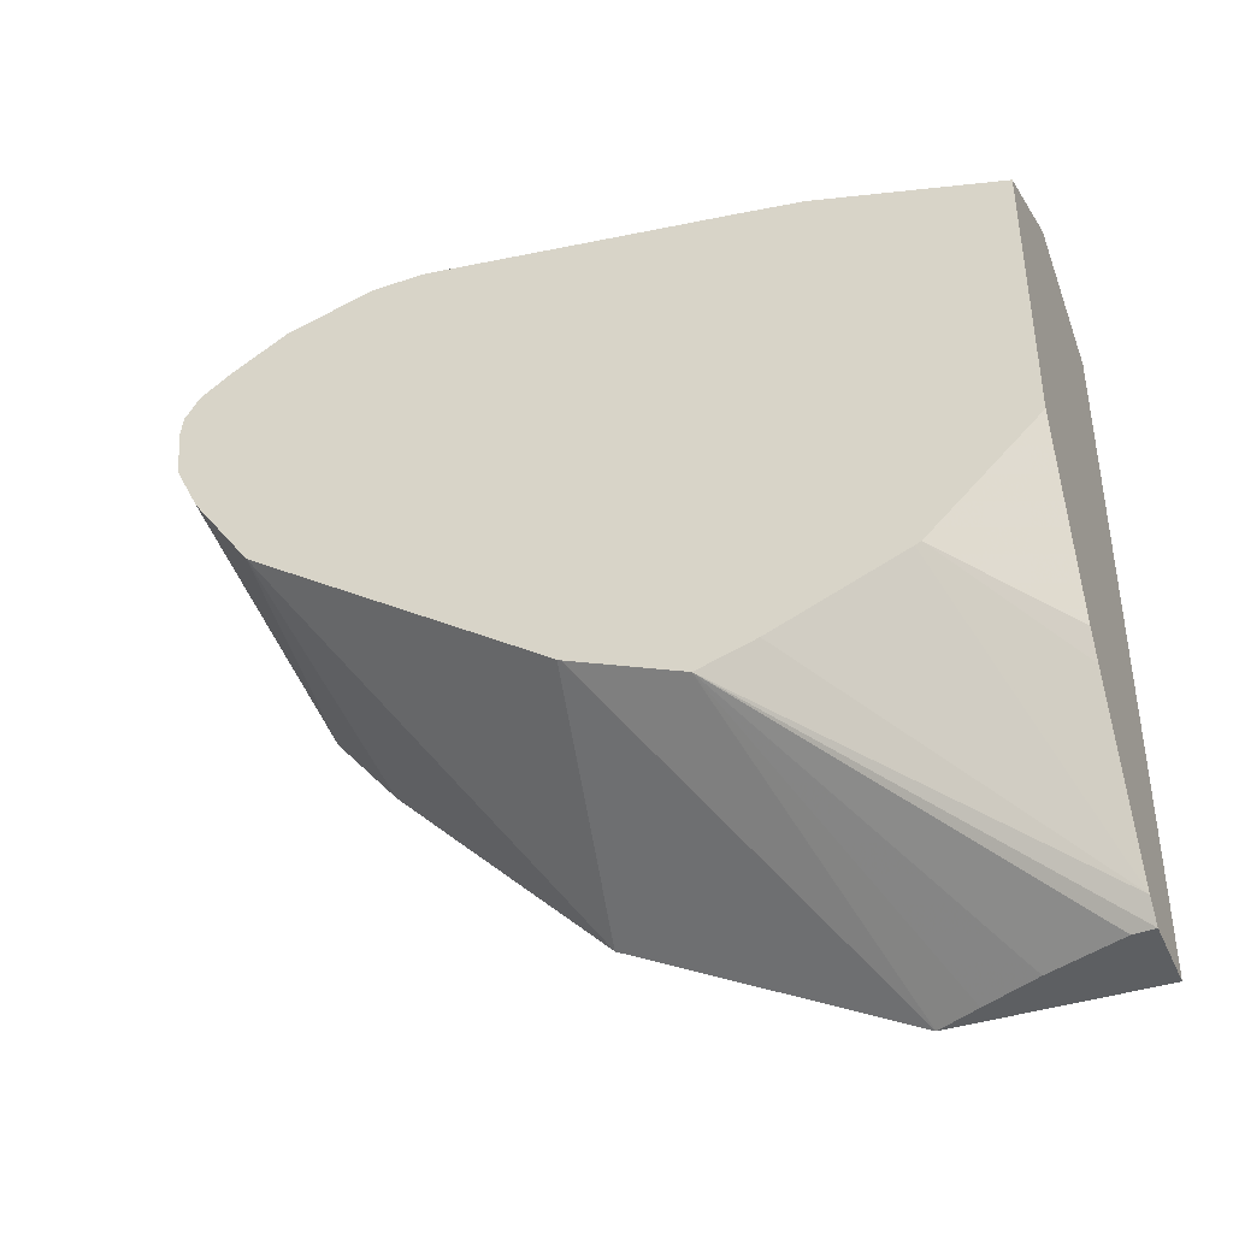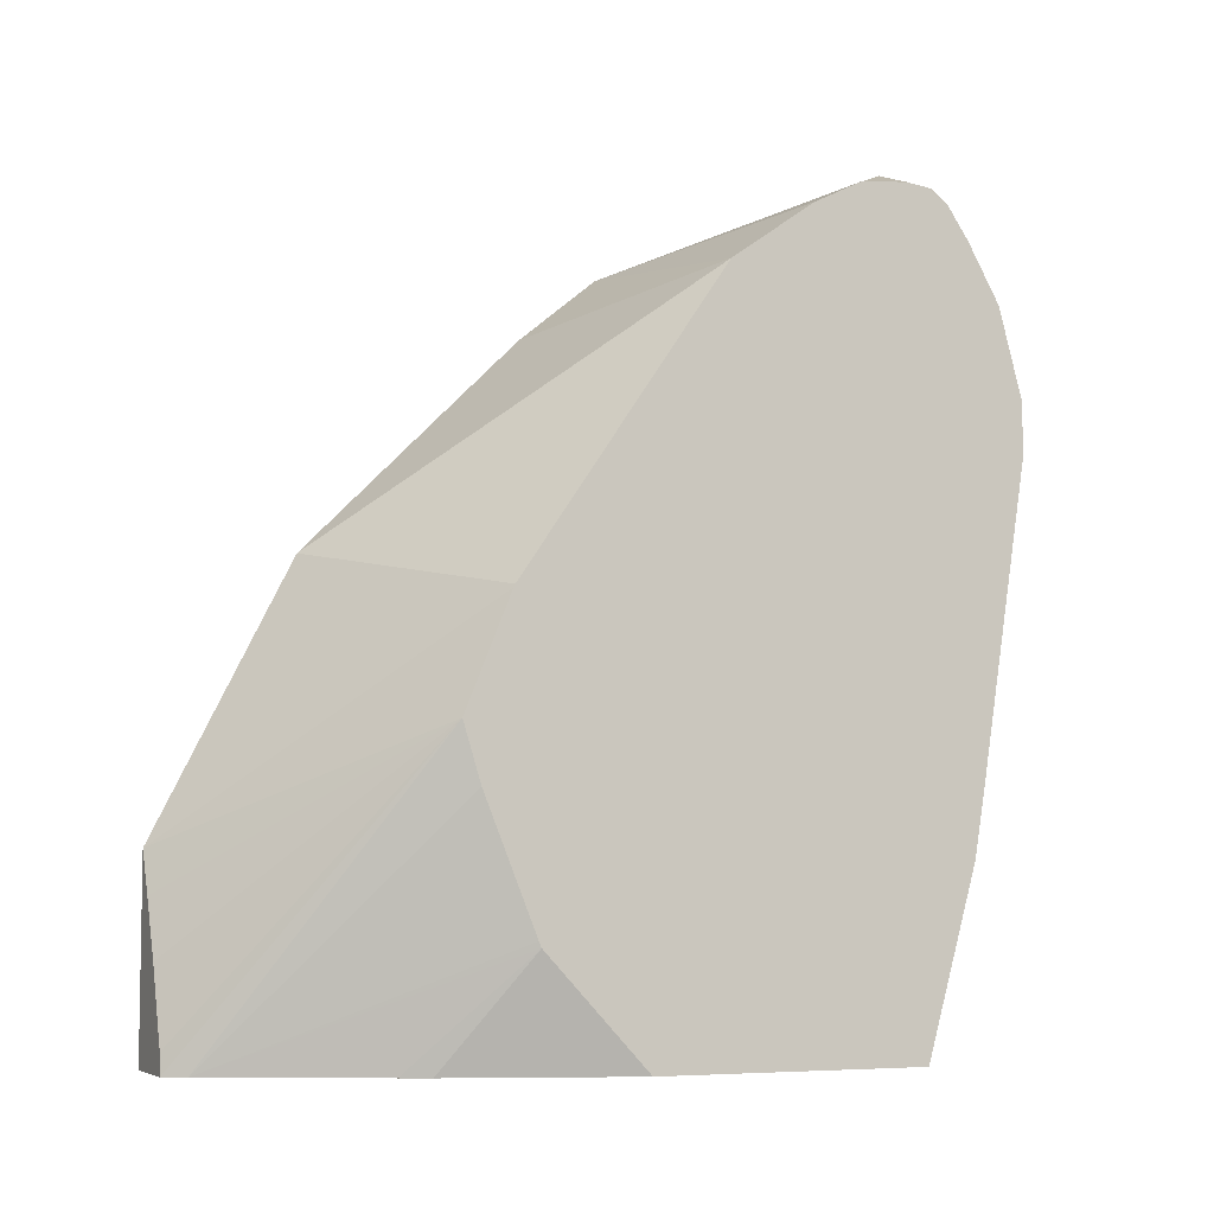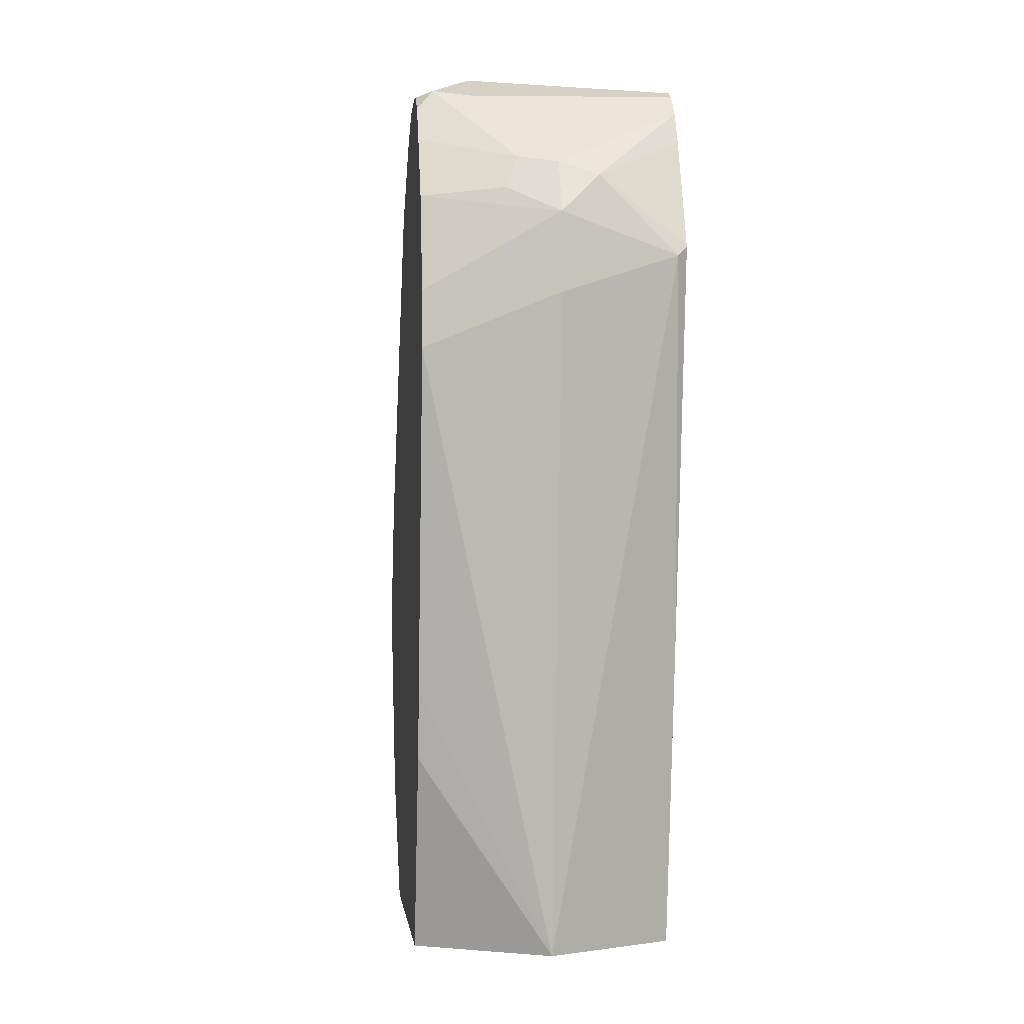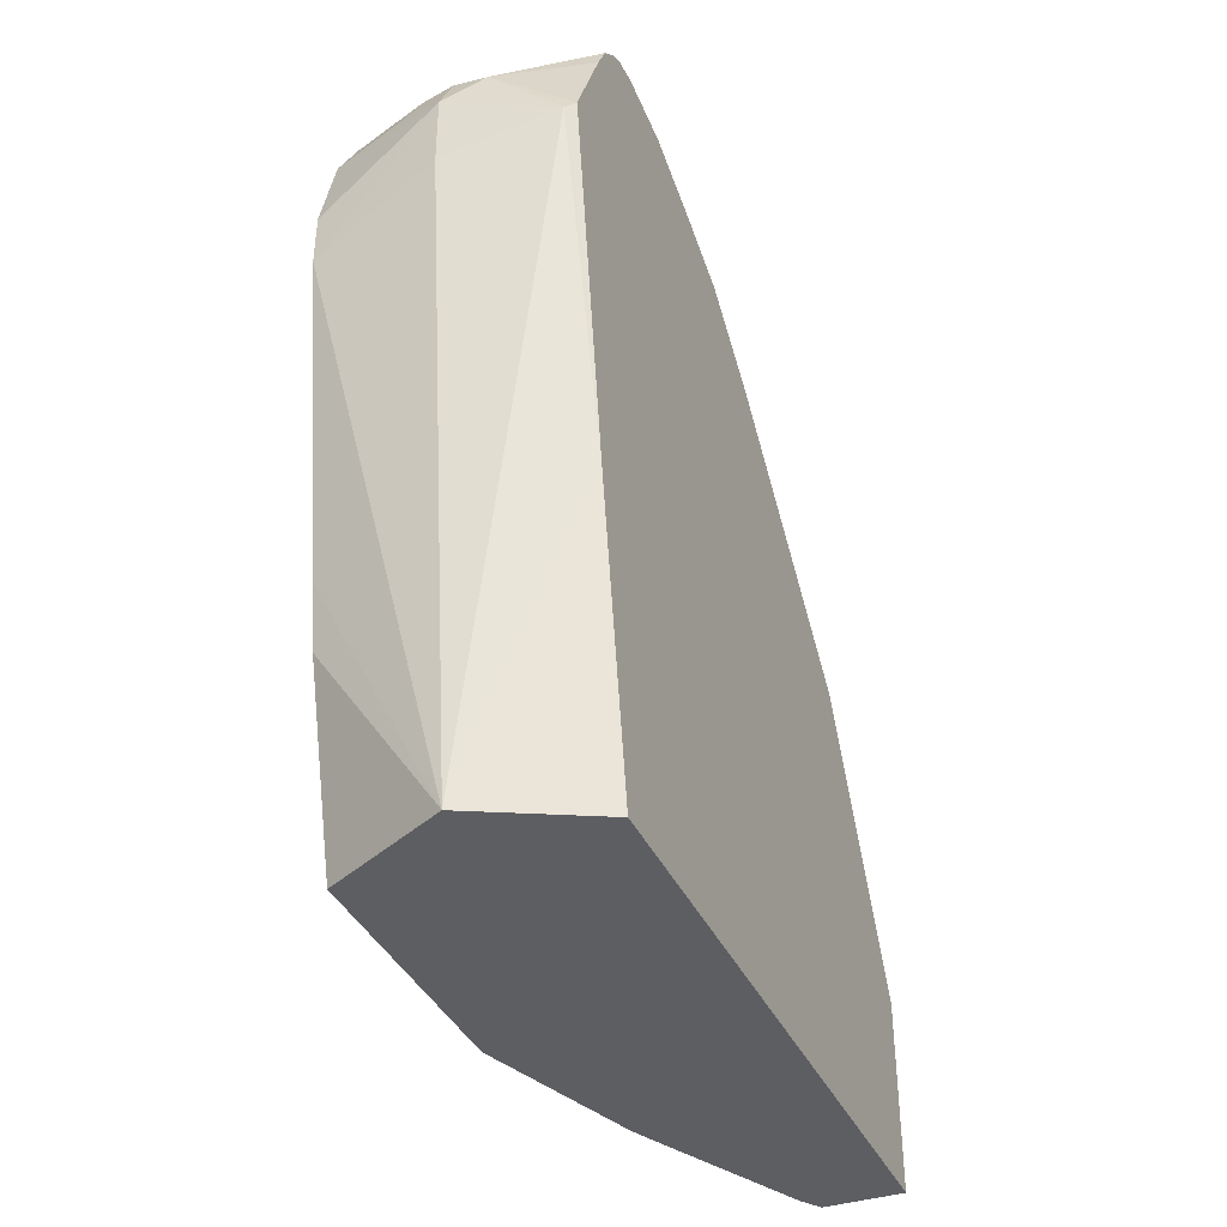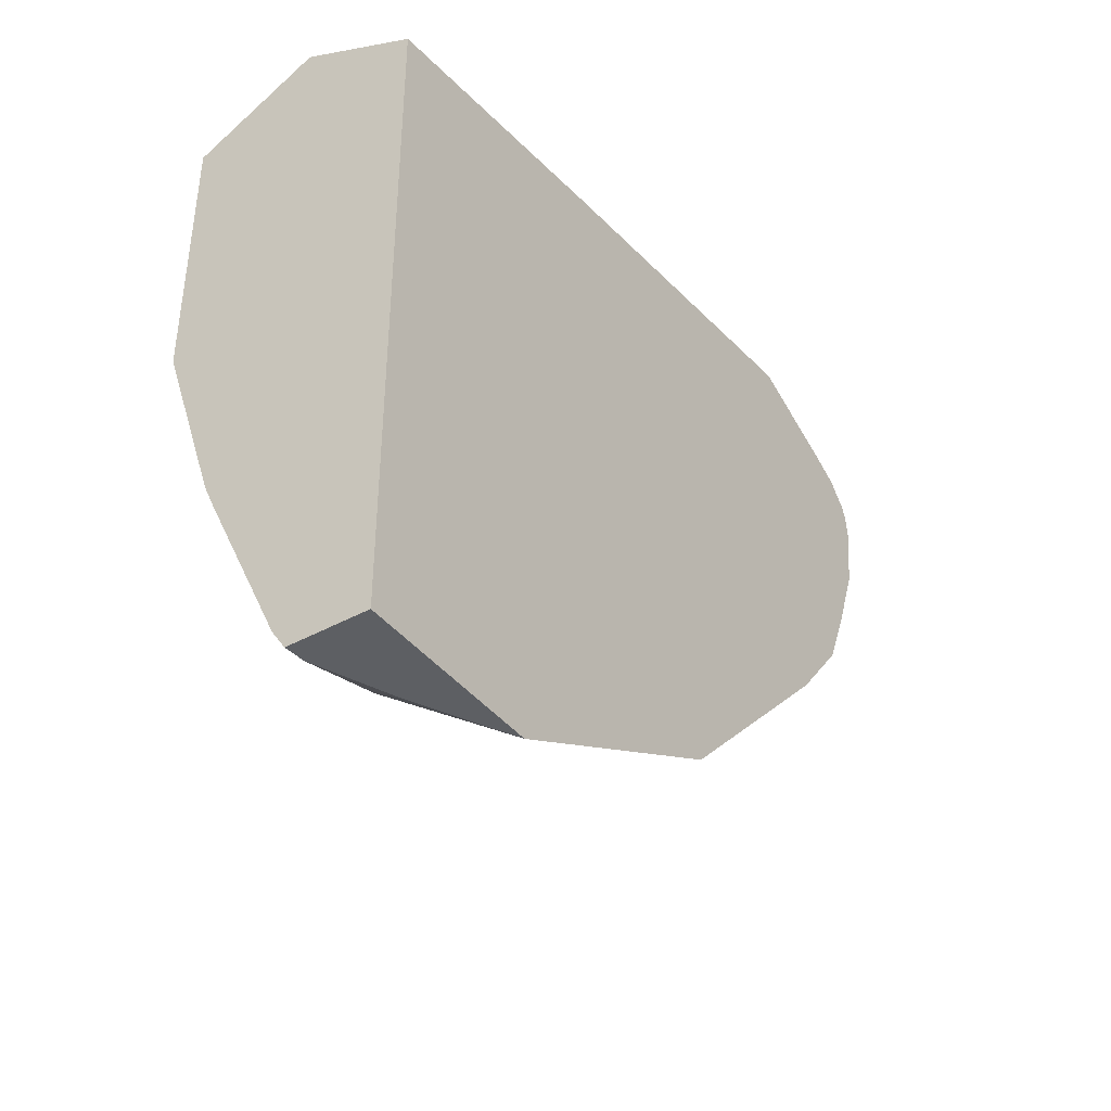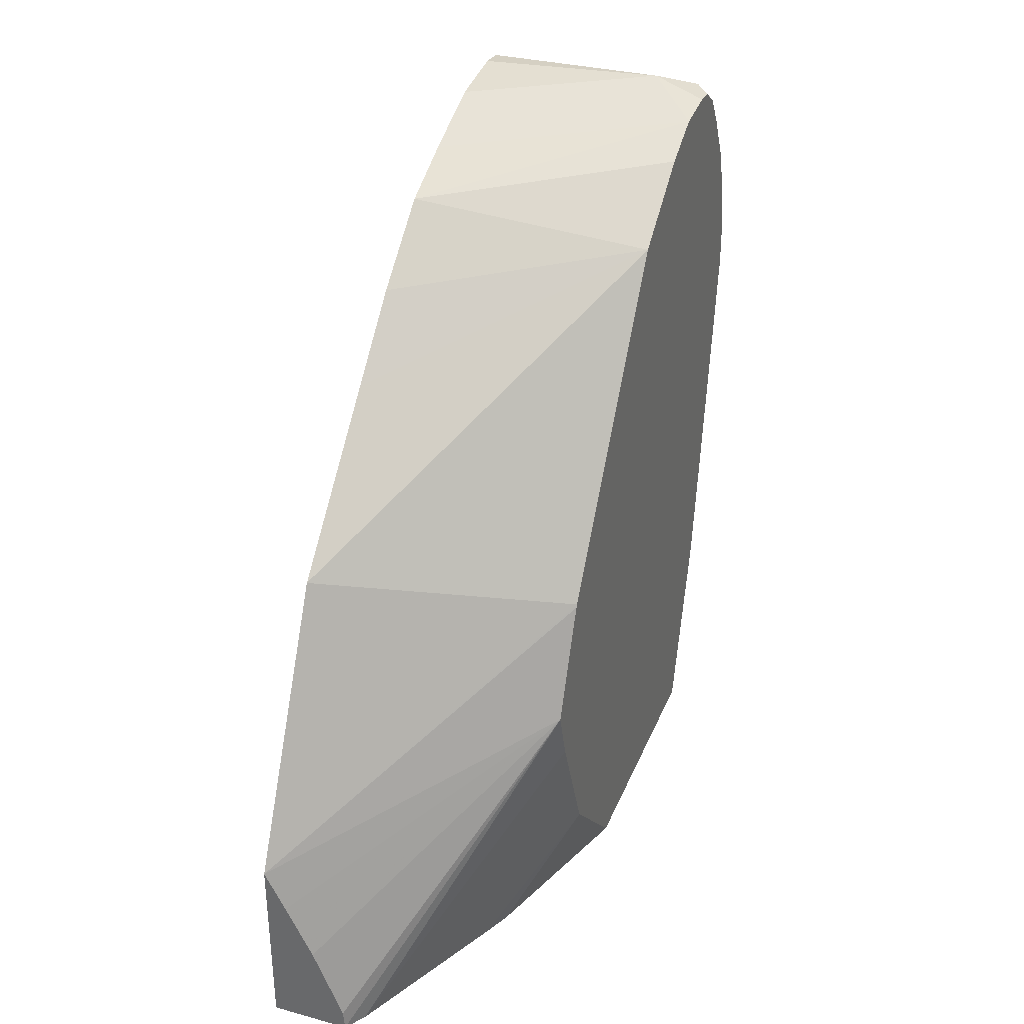
<metadata>
{"format":"obj","ext":"obj","renderer":"f3d","projection":"perspective","resolution":1024,"background":"white","views":[{"elev":-39.6,"azim":-67.8,"up":"+Z"},{"elev":-6.1,"azim":-113.4,"up":"+Y"},{"elev":-0.2,"azim":-6.1,"up":"+Y"},{"elev":-38.3,"azim":22.6,"up":"+Y"},{"elev":-40.1,"azim":34.3,"up":"+Z"},{"elev":34.1,"azim":-159.7,"up":"+Y"}]}
</metadata>
<code>
v 0.4519 0.4236 0.6495
v 0.4942 0.4377 0.6425
v 0.4519 0.4518 0.6495
v 0.4037 0.4045 0.6402
v 0.4519 0.1866 0.6213
v 0.4978 0.4413 0.6398
v 0.466 0.466 0.6425
v 0.4978 0.2981 0.6174
v 0.4519 0.4707 0.6401
v 0.4377 0.473 0.6354
v 0.433 0.4613 0.6401
v 0.4037 0.4591 0.6309
v 0.4037 0.4246 0.64
v 0.4037 0.2824 0.6213
v 0.4037 0.2582 0.6173
v 0.4126 0.1866 0.6016
v 0.4633 0.1866 0.6156
v 0.4978 0.4811 0.6224
v 0.4978 0.4929 0.6165
v 0.4978 0.1866 0.5983
v 0.4236 0.4989 0.6119
v 0.4095 0.5013 0.6072
v 0.4037 0.4815 0.6184
v 0.4037 0.1866 0.5972
v 0.4978 0.5007 0.6084
v 0.4978 0.1866 0.3419
v 0.4942 0.5013 0.6072
v 0.4978 0.5031 0.6036
v 0.4236 0.5083 0.5931
v 0.4037 0.4998 0.6013
v 0.4037 0.494 0.6101
v 0.4037 0.1866 0.4919
v 0.4666 0.1866 0.3419
v 0.4978 0.2621 0.3419
v 0.4978 0.5044 0.5931
v 0.4037 0.5009 0.5931
v 0.4978 0.5008 0.5667
v 0.4978 0.4889 0.5366
v 0.4037 0.4989 0.5742
v 0.4266 0.1866 0.4232
v 0.4037 0.2292 0.4522
v 0.4612 0.1866 0.35
v 0.4037 0.3037 0.4242
v 0.4672 0.1947 0.3419
v 0.4896 0.2458 0.3419
v 0.4037 0.3472 0.4419
v 0.4037 0.3483 0.4425
v 0.4978 0.3672 0.3953
v 0.4978 0.4775 0.511
v 0.4037 0.4895 0.5554
v 0.4314 0.1866 0.4126
v 0.4037 0.2315 0.4512
v 0.4037 0.2815 0.431
v 0.4791 0.2239 0.3419
v 0.4037 0.466 0.5224
v 0.4978 0.4237 0.4518
v 0.4978 0.4518 0.48
f 21 25 27
f 21 27 28
f 21 28 29
f 21 29 22
f 22 30 31
f 22 31 23
f 25 28 27
f 19 25 21
f 26 44 54
f 26 33 44
f 22 29 30
f 15 24 16
f 8 17 20
f 10 23 12
f 10 22 23
f 10 21 22
f 9 21 10
f 9 19 21
f 7 19 9
f 7 18 19
f 6 19 18
f 6 25 19
f 26 54 45
f 6 28 25
f 10 12 11
f 26 45 34
f 42 52 53
f 29 36 30
f 6 35 28
f 55 57 56
f 49 55 50
f 49 57 55
f 48 55 56
f 47 55 48
f 43 54 44
f 43 45 54
f 42 53 43
f 41 42 51
f 41 52 42
f 28 35 29
f 40 41 51
f 38 49 39
f 34 47 48
f 34 46 47
f 34 43 46
f 34 45 43
f 33 43 44
f 33 42 43
f 29 39 36
f 29 38 39
f 29 37 38
f 29 35 37
f 39 49 50
f 6 37 35
f 32 41 40
f 6 49 38
f 4 47 46
f 4 55 47
f 4 50 55
f 4 39 50
f 6 38 37
f 4 36 39
f 4 30 36
f 4 23 31
f 4 12 23
f 4 13 12
f 3 13 4
f 4 46 43
f 3 12 13
f 3 10 11
f 3 9 10
f 3 7 9
f 2 8 6
f 2 5 8
f 2 7 3
f 2 6 7
f 1 5 2
f 1 4 5
f 1 3 4
f 1 2 3
f 3 11 12
f 4 43 53
f 4 31 30
f 4 52 41
f 6 57 49
f 6 56 57
f 6 48 56
f 4 53 52
f 6 26 34
f 6 20 26
f 6 8 20
f 6 18 7
f 5 17 8
f 5 20 17
f 5 26 20
f 5 33 26
f 5 42 33
f 6 34 48
f 5 40 51
f 5 51 42
f 4 41 32
f 4 24 15
f 4 15 14
f 4 14 5
f 4 32 24
f 5 15 16
f 5 16 24
f 5 24 32
f 5 32 40
f 5 14 15

</code>
